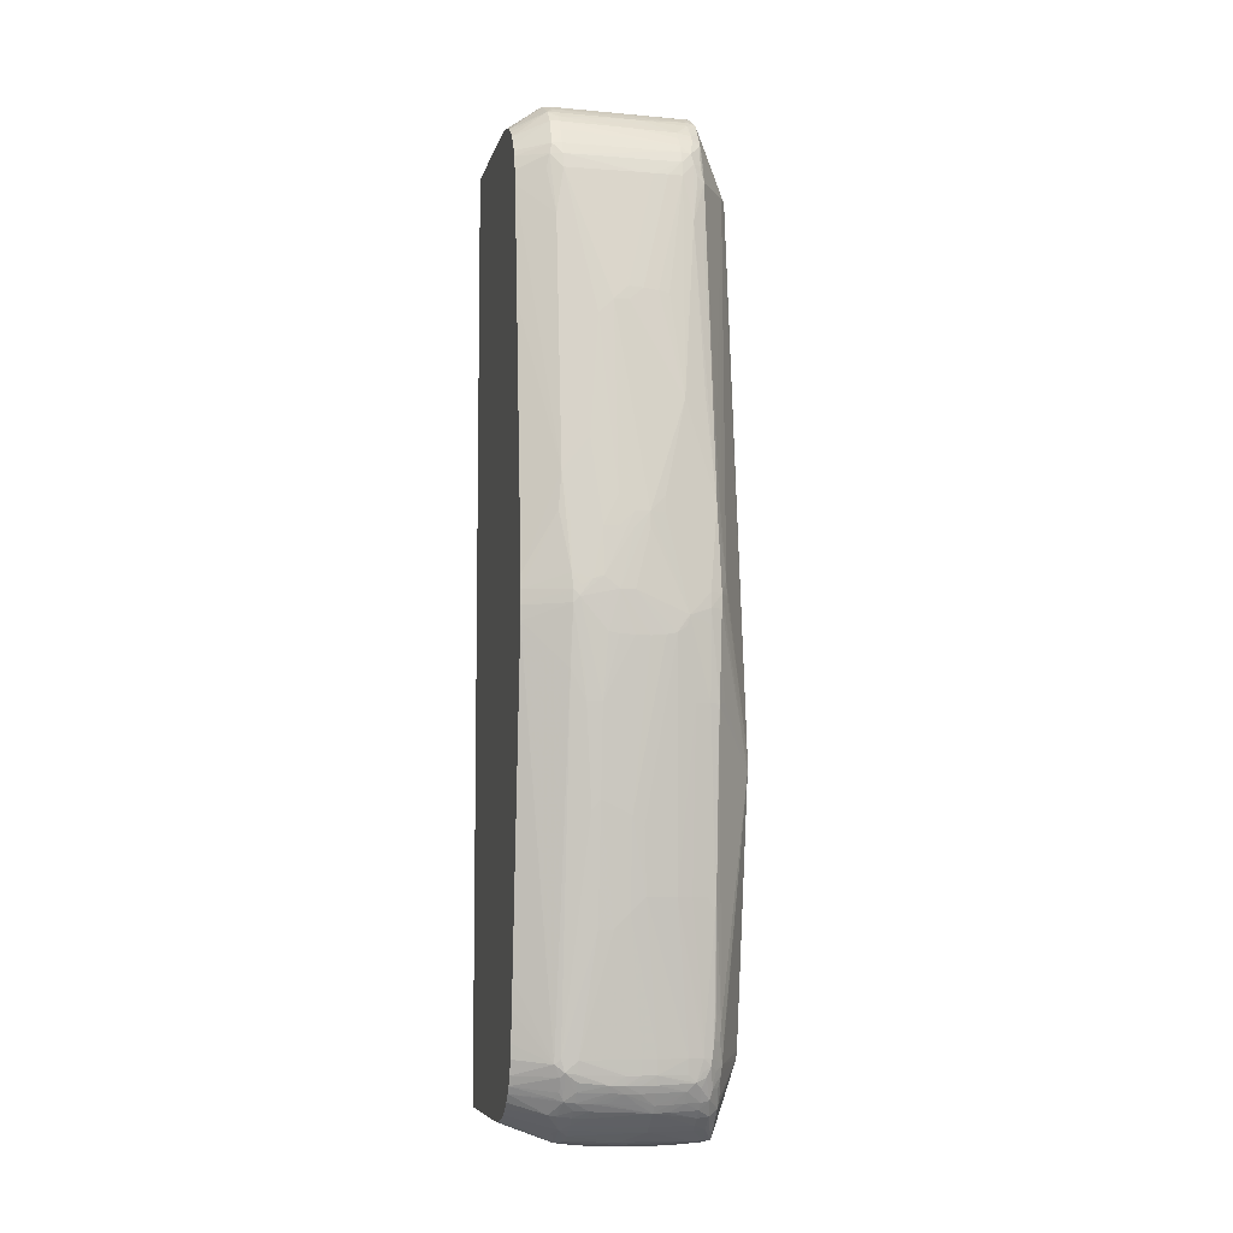
<metadata>
{"format":"obj","ext":"obj","renderer":"f3d","projection":"perspective","resolution":1024,"background":"white","views":[{"elev":-7.0,"azim":77.6,"up":"+Y"}]}
</metadata>
<code>
v -0.0004281 -0.02699 -0.03211
v -0.0004281 -0.02697 -0.03288
v -0.0003862 -0.02697 -0.03288
v 0.001162 -0.02696 -0.03211
v -0.0004281 -0.02687 -0.03061
v -0.0004281 -0.0267 -0.03675
v -0.0003862 -0.0267 -0.03675
v 0.0003871 -0.02669 -0.03675
v 0.008124 -0.02662 -0.03598
v 0.008124 -0.02665 -0.03521
v 0.001935 -0.02694 -0.03211
v 0.001935 -0.02689 -0.03134
v -0.0003862 -0.02687 -0.03056
v -0.0004281 -0.02687 -0.03056
v -0.0004281 -0.02669 -0.03678
v -0.0003862 -0.02645 -0.03723
v 0.008337 -0.02637 -0.0372
v 0.005804 -0.02658 -0.03675
v 0.008897 -0.02645 -0.03675
v 0.008124 -0.02667 -0.03443
v 0.002709 -0.02691 -0.03211
v 0.004257 -0.0268 -0.03134
v 0.005804 -0.02666 -0.03056
v -0.0003862 -0.02676 -0.02979
v -0.0004281 -0.02676 -0.02979
v -0.0004281 -0.02645 -0.03723
v 0.007351 -0.02314 -0.03866
v 0.008897 -0.02636 -0.03719
v 0.009289 -0.02631 -0.03714
v 0.009338 -0.02633 -0.03675
v 0.008965 -0.02644 -0.03593
v 0.008869 -0.02647 -0.03521
v 0.008872 -0.02648 -0.03443
v 0.008897 -0.02647 -0.03288
v 0.008124 -0.02666 -0.03288
v 0.008124 -0.02664 -0.03211
v 0.008124 -0.0266 -0.03134
v 0.007351 -0.02659 -0.03056
v 0.007351 -0.02649 -0.02979
v 0.002709 -0.02665 -0.02979
v 0.008124 -0.02636 -0.02931
v 0.003482 -0.02644 -0.02918
v 0.002709 -0.02646 -0.02917
v 0.007351 -0.02541 -0.02671
v 0.006577 -0.02541 -0.02671
v 0.001162 -0.02544 -0.02671
v -0.0004281 -0.02544 -0.02671
v -0.0004281 -0.02592 -0.03728
v 0.00591 -0.02205 -0.03876
v 0.006577 -0.02205 -0.03888
v 0.006038 -0.02255 -0.03872
v 0.006577 -0.02266 -0.03876
v 0.007351 -0.02276 -0.03877
v 0.008124 -0.02263 -0.03873
v 0.01074 -0.02465 -0.03711
v 0.01104 -0.02499 -0.03659
v 0.01029 -0.02569 -0.0366
v 0.008523 -0.02245 -0.03869
v 0.009351 -0.02634 -0.03616
v 0.01032 -0.02572 -0.03598
v 0.009289 -0.02631 -0.03248
v 0.008938 -0.02643 -0.03218
v 0.008794 -0.02644 -0.03134
v 0.008682 -0.02636 -0.02979
v 0.008632 -0.02634 -0.02935
v 0.008124 -0.02654 -0.03056
v 0.008124 -0.02645 -0.02979
v 0.008122 -0.02531 -0.02671
v -0.0004281 0.0253 -0.02671
v -0.0004281 0.02514 -0.03696
v 0.006137 0.02095 -0.0387
v 0.007351 -0.02128 -0.03889
v 0.007351 -0.02205 -0.03889
v 0.008897 -0.008124 -0.03895
v 0.008124 -0.02205 -0.03881
v 0.01088 -0.02413 -0.03717
v 0.01152 -0.02297 -0.03709
v 0.01139 -0.0236 -0.03698
v 0.01183 -0.0236 -0.0366
v 0.0117 -0.02415 -0.03647
v 0.0115 -0.02463 -0.03598
v 0.01112 -0.02504 -0.03598
v 0.01071 -0.02543 -0.03598
v 0.008587 -0.02205 -0.03872
v 0.01161 -0.02245 -0.03714
v 0.009598 -0.02616 -0.03362
v 0.01035 -0.02574 -0.03366
v 0.009671 -0.02591 -0.02979
v 0.009071 -0.02624 -0.02979
v 0.01011 -0.02557 -0.02933
v 0.00965 -0.02572 -0.02905
v 0.009426 -0.02485 -0.02671
v 0.009414 -0.02485 -0.02671
v 0.008885 -0.02508 -0.02671
v -0.0003683 0.0253 -0.02671
v -0.0004281 0.02663 -0.02835
v -0.0004281 0.02519 -0.03694
v 0.007351 0.02205 -0.03855
v 0.006577 0.02205 -0.03849
v 0.006577 0.02137 -0.03864
v 0.006577 0.02098 -0.0387
v 0.009671 -0.008124 -0.03893
v 0.007019 0.02095 -0.0387
v 0.01045 -0.008124 -0.03884
v 0.01197 -0.02272 -0.03673
v 0.01239 -0.02247 -0.03638
v 0.01178 -0.02424 -0.03598
v 0.01232 -0.02298 -0.03616
v 0.01218 -0.02353 -0.03593
v 0.01155 -0.0247 -0.03443
v 0.01183 -0.02426 -0.03521
v 0.01157 -0.02472 -0.03366
v 0.01073 -0.02545 -0.03366
v 0.01119 -0.02507 -0.03366
v 0.01164 -0.02205 -0.03716
v 0.0109 -0.008124 -0.03873
v 0.01209 -0.02128 -0.0369
v 0.01203 -0.02205 -0.03682
v 0.01243 -0.02205 -0.03643
v 0.01014 -0.02559 -0.02979
v 0.01053 -0.0253 -0.02979
v 0.011 -0.02491 -0.02979
v 0.0109 -0.02483 -0.02902
v 0.01084 -0.02476 -0.02863
v 0.00981 -0.02457 -0.02671
v 0.0003871 0.02531 -0.02671
v -0.0003862 0.02663 -0.02835
v -0.0003862 0.02694 -0.02902
v -0.0004281 0.02694 -0.02902
v 0.003482 0.02533 -0.02671
v 0.004257 0.02533 -0.02671
v -0.0004281 0.02592 -0.03668
v 0.008124 0.02205 -0.03845
v 0.007351 0.02282 -0.03827
v 0.009671 -0.007348 -0.03892
v 0.01045 -0.007348 -0.03883
v 0.008124 0.02127 -0.03847
v 0.0109 -0.007348 -0.03873
v 0.01242 -0.02277 -0.03593
v 0.01255 -0.02205 -0.03598
v 0.01239 -0.02323 -0.03564
v 0.01222 -0.02364 -0.03521
v 0.01183 -0.02431 -0.03443
v 0.01144 -0.02458 -0.03056
v 0.01105 -0.02495 -0.03056
v 0.01184 -0.02434 -0.03366
v 0.01185 -0.02428 -0.03288
v 0.0118 -0.02421 -0.03134
v 0.01176 -0.02419 -0.03056
v 0.0117 -0.02128 -0.03719
v 0.01212 -0.0205 -0.03696
v 0.01413 -0.0003848 -0.03658
v 0.01407 -0.002707 -0.03653
v 0.01346 -0.004951 -0.0369
v 0.01402 -0.005025 -0.03647
v 0.01412 0.0003859 -0.03659
v 0.01253 -0.0205 -0.03657
v 0.01249 -0.02128 -0.03652
v 0.01263 -0.02128 -0.03598
v 0.01319 -0.01509 -0.03641
v 0.01138 -0.02453 -0.02979
v 0.01168 -0.02407 -0.02924
v 0.01065 -0.02374 -0.02671
v 0.01027 -0.02418 -0.02671
v 0.01026 -0.02418 -0.02671
v 0.0003871 0.02662 -0.02834
v 0.004275 0.02533 -0.02671
v 0.006597 0.02533 -0.02671
v 0.007351 0.02648 -0.02836
v 0.0003871 0.02693 -0.02902
v 0.001162 0.02691 -0.02979
v 0.0003871 0.02693 -0.02979
v 0.002709 0.02667 -0.03521
v -0.0004281 0.02647 -0.03594
v -0.0004281 0.02634 -0.03641
v 0.002709 0.0264 -0.03646
v 0.004257 0.02642 -0.03648
v 0.004257 0.02592 -0.03675
v 0.0081 0.02284 -0.03814
v 0.009499 0.02572 -0.03654
v 0.008656 0.0226 -0.03804
v 0.008793 0.02205 -0.03813
v 0.009671 0.00812 -0.03848
v 0.00503 0.02592 -0.03675
v 0.008124 0.02592 -0.03674
v 0.008873 0.02596 -0.03663
v 0.01348 0.001125 -0.03698
v 0.01348 0.0003648 -0.03701
v 0.01355 -0.01431 -0.03443
v 0.01262 -0.02205 -0.03521
v 0.01249 -0.02283 -0.03521
v 0.0124 -0.02326 -0.03521
v 0.01257 -0.02283 -0.03366
v 0.01223 -0.02371 -0.03366
v 0.01243 -0.02332 -0.03366
v 0.01173 -0.02414 -0.02979
v 0.01224 -0.02371 -0.03288
v 0.01222 -0.0237 -0.03211
v 0.01219 -0.02366 -0.03134
v 0.01258 -0.01973 -0.03661
v 0.01324 -0.01431 -0.03646
v 0.01439 -0.0003848 -0.03598
v 0.01405 -0.003478 -0.03651
v 0.01436 -0.001156 -0.03598
v 0.01418 -0.005025 -0.03598
v 0.01397 -0.005801 -0.03642
v 0.01396 0.004873 -0.03641
v 0.01437 0.0003859 -0.03598
v 0.01335 -0.01431 -0.03598
v 0.01346 -0.01431 -0.03521
v 0.01209 -0.0236 -0.02979
v 0.01246 -0.02264 -0.02917
v 0.01226 -0.02286 -0.02895
v 0.01185 -0.02362 -0.029
v 0.01155 -0.02389 -0.02872
v 0.01092 -0.02335 -0.02671
v 0.007351 0.02531 -0.02671
v 0.008124 0.02644 -0.02842
v 0.007351 0.02663 -0.02902
v 0.00503 0.02677 -0.03134
v 0.00503 0.02678 -0.03288
v 0.00503 0.02675 -0.03521
v 0.004257 0.02674 -0.03521
v 0.002709 0.02661 -0.03598
v -0.0004281 0.02647 -0.03598
v 0.004257 0.02664 -0.03598
v 0.00503 0.02642 -0.03649
v 0.00503 0.02665 -0.03598
v 0.01 0.02547 -0.03598
v 0.01037 0.02508 -0.03598
v 0.01076 0.02466 -0.03598
v 0.01022 0.02496 -0.03647
v 0.009723 0.02519 -0.03663
v 0.008599 0.02633 -0.03642
v 0.009614 0.02579 -0.03598
v 0.01091 0.02411 -0.03643
v 0.01101 0.0236 -0.03649
v 0.01168 0.02189 -0.03644
v 0.01333 0.00812 -0.03654
v 0.01354 0.004255 -0.03672
v 0.008124 0.02635 -0.03643
v 0.01354 0.002703 -0.03683
v 0.0143 -0.005025 -0.03521
v 0.01472 -0.001652 -0.0342
v 0.01398 -0.01098 -0.03272
v 0.01365 -0.01431 -0.03288
v 0.01268 -0.02205 -0.03366
v 0.01243 -0.02333 -0.03288
v 0.01256 -0.02283 -0.03288
v 0.01243 -0.02332 -0.03211
v 0.01241 -0.02328 -0.03134
v 0.0147 -0.0007649 -0.03482
v 0.0147 -0.000786 -0.03482
v 0.01468 -0.001303 -0.03471
v 0.01392 0.00539 -0.03635
v 0.01393 0.01006 -0.03483
v 0.01361 0.005089 -0.03661
v 0.01322 0.01044 -0.03642
v 0.0123 0.01818 -0.03624
v 0.01235 -0.02312 -0.02979
v 0.01247 -0.02273 -0.02979
v 0.01261 -0.02205 -0.02979
v 0.0125 -0.02201 -0.02895
v 0.01237 -0.02224 -0.02865
v 0.01116 -0.02283 -0.02671
v 0.01092 -0.02334 -0.02671
v 0.008136 0.02521 -0.02671
v 0.008738 0.02638 -0.02852
v 0.008124 0.02653 -0.02902
v 0.007351 0.02662 -0.03211
v 0.008124 0.0264 -0.03598
v 0.01008 0.02555 -0.03346
v 0.01082 0.02475 -0.03521
v 0.01113 0.02436 -0.03521
v 0.01104 0.02427 -0.03598
v 0.008124 0.0265 -0.03211
v 0.008762 0.02638 -0.02902
v 0.009148 0.02625 -0.02902
v 0.008982 0.02618 -0.03598
v 0.009671 0.02595 -0.02902
v 0.01009 0.02556 -0.03288
v 0.01168 0.02337 -0.03574
v 0.01152 0.02282 -0.03627
v 0.01159 0.02241 -0.03635
v 0.01177 0.02282 -0.03588
v 0.01185 0.02211 -0.03605
v 0.01201 0.02127 -0.03598
v 0.01242 0.01957 -0.03569
v 0.01472 -0.001087 -0.03445
v 0.01482 0.0003859 -0.03211
v 0.01474 -0.001768 -0.03366
v 0.01405 -0.01044 -0.03211
v 0.01356 -0.01509 -0.03211
v 0.01267 -0.02205 -0.03288
v 0.01255 -0.02283 -0.03211
v 0.01449 0.005026 -0.03366
v 0.01454 0.004255 -0.03366
v 0.01463 0.004255 -0.03288
v 0.01466 0.003479 -0.03288
v 0.01345 0.01044 -0.03598
v 0.01213 0.02205 -0.03521
v 0.01319 0.01557 -0.03423
v 0.01322 0.01567 -0.03366
v 0.01324 0.01576 -0.03288
v 0.01334 0.01509 -0.03211
v 0.01335 0.01509 -0.03134
v 0.01345 -0.01586 -0.03134
v 0.01341 -0.01586 -0.03056
v 0.01396 -0.0102 -0.03012
v 0.01432 -0.003478 -0.02902
v 0.01181 -0.01818 -0.02671
v 0.01166 -0.01969 -0.02671
v 0.01161 -0.02011 -0.02671
v 0.01148 -0.02127 -0.02671
v 0.01138 -0.02204 -0.02671
v 0.01138 -0.02205 -0.02671
v 0.01352 -0.001145 -0.02671
v 0.01274 -0.008894 -0.02671
v 0.008899 0.02499 -0.02671
v 0.009344 0.0248 -0.02671
v 0.009671 0.02577 -0.02839
v 0.01015 0.0256 -0.02854
v 0.01048 0.02519 -0.03288
v 0.01087 0.02481 -0.03288
v 0.01152 0.02382 -0.03521
v 0.01092 0.02488 -0.02902
v 0.01016 0.02561 -0.02902
v 0.01055 0.02527 -0.02902
v 0.01172 0.02343 -0.03521
v 0.01196 0.02282 -0.03521
v 0.01482 0.0003859 -0.03134
v 0.01474 -0.001831 -0.03288
v 0.01406 -0.00967 -0.03056
v 0.01448 -0.005025 -0.03056
v 0.01461 0.004255 -0.03211
v 0.01466 0.003479 -0.03211
v 0.01217 0.02205 -0.03443
v 0.01324 0.01581 -0.03211
v 0.01218 0.02205 -0.03366
v 0.01217 0.02205 -0.02902
v 0.01327 0.0151 -0.03059
v 0.01338 0.01431 -0.03056
v 0.01448 0.005026 -0.03134
v 0.01437 -0.005025 -0.02979
v 0.01462 -0.0003214 -0.02909
v 0.01439 -0.002707 -0.02902
v 0.01357 -0.0003848 -0.02671
v 0.009736 0.02451 -0.02671
v 0.01019 0.02413 -0.02671
v 0.01091 0.02485 -0.02853
v 0.01124 0.02437 -0.02902
v 0.01154 0.02385 -0.02902
v 0.01173 0.02346 -0.02902
v 0.012 0.02282 -0.02902
v 0.01478 0.001231 -0.03132
v 0.01477 0.001019 -0.03056
v 0.0147 1.642e-05 -0.02939
v 0.0147 -2.581e-05 -0.02939
v 0.01472 -0.001678 -0.0308
v 0.01474 -0.001768 -0.03134
v 0.01474 -0.00181 -0.03211
v 0.01443 -0.004254 -0.02979
v 0.01463 0.003479 -0.03134
v 0.01218 0.02205 -0.03288
v 0.01239 0.01955 -0.02862
v 0.01394 0.006235 -0.02862
v 0.01322 0.01485 -0.03006
v 0.01183 0.02282 -0.02836
v 0.014 0.007956 -0.03002
v 0.01456 0.003479 -0.03056
v 0.01357 -0.0003742 -0.02671
v 0.01462 0.0003173 -0.02909
v 0.0106 0.02353 -0.02671
v 0.01171 0.02342 -0.02849
v 0.01473 0.0008558 -0.03003
v 0.01468 0.0005338 -0.02951
v 0.01454 0.001157 -0.02902
v 0.01186 0.02202 -0.02819
v 0.01127 0.02127 -0.02671
v 0.01351 0.001157 -0.02671
v 0.01396 0.005802 -0.02858
v 0.01406 0.004255 -0.02845
v 0.0143 0.003479 -0.02902
v 0.01197 0.01509 -0.02671
v 0.01094 0.02285 -0.02671
v 0.01094 0.02282 -0.02671
v 0.01115 0.02205 -0.02671
v 0.01126 0.02129 -0.02671
v 0.01357 0.0003859 -0.02671
v 0.01081 0.02317 -0.02671
v 0.01093 0.02287 -0.02671
f 221 270 222
f 219 268 269
f 219 221 220
f 217 267 218
f 219 269 270
f 218 267 268
f 218 268 219
f 230 273 231
f 219 270 221
f 222 228 226
f 222 234 228
f 222 224 223
f 222 270 271
f 222 271 234
f 227 228 241
f 228 234 241
f 229 272 273
f 229 273 230
f 229 235 272
f 214 216 215
f 222 226 224
f 213 216 214
f 211 251 260
f 213 265 266
f 231 273 274
f 205 243 209
f 207 255 256
f 207 256 252
f 207 252 208
f 207 242 240
f 207 240 257
f 207 257 239
f 207 239 258
f 213 266 216
f 207 258 259
f 209 243 210
f 211 260 212
f 212 261 262
f 212 262 263
f 212 263 264
f 212 264 213
f 212 260 251
f 212 251 261
f 213 264 265
f 207 259 255
f 231 274 275
f 252 290 253
f 231 236 232
f 244 289 290
f 244 290 291
f 244 291 245
f 245 292 246
f 245 291 292
f 246 292 293
f 246 293 247
f 247 294 249
f 247 293 294
f 244 253 289
f 249 295 250
f 249 262 295
f 250 295 251
f 251 295 261
f 252 256 296
f 252 296 297
f 252 297 298
f 252 298 299
f 252 299 290
f 205 254 243
f 249 294 262
f 244 254 253
f 243 254 244
f 239 257 240
f 234 271 270
f 234 270 276
f 234 276 277
f 234 277 278
f 234 278 279
f 234 279 235
f 235 279 280
f 235 280 281
f 235 281 272
f 236 275 282
f 236 282 283
f 236 283 284
f 236 284 238
f 236 238 237
f 238 284 285
f 238 285 286
f 238 286 287
f 238 287 288
f 238 288 259
f 238 259 258
f 238 258 239
f 231 275 236
f 205 253 254
f 155 204 205
f 202 208 252
f 169 218 219
f 169 219 170
f 169 217 218
f 170 219 171
f 171 220 221
f 171 221 222
f 171 222 172
f 171 219 220
f 172 222 223
f 168 217 169
f 172 223 173
f 173 224 174
f 174 224 225
f 175 225 224
f 175 224 176
f 176 224 226
f 176 226 177
f 177 227 184
f 177 184 178
f 177 226 228
f 173 223 224
f 166 168 169
f 163 215 216
f 162 215 163
f 253 290 289
f 155 205 206
f 155 206 201
f 156 188 187
f 156 187 207
f 156 207 208
f 156 208 202
f 157 200 201
f 157 201 158
f 158 201 160
f 159 160 209
f 159 209 210
f 159 210 189
f 160 201 205
f 160 205 209
f 161 196 162
f 162 196 211
f 162 211 212
f 162 212 213
f 162 213 214
f 162 214 215
f 177 228 227
f 204 253 205
f 179 186 180
f 180 230 231
f 189 246 190
f 190 247 193
f 190 193 191
f 190 246 247
f 192 193 195
f 193 248 195
f 193 247 249
f 193 249 250
f 193 250 248
f 189 245 246
f 194 195 197
f 196 199 211
f 197 248 250
f 197 250 198
f 198 250 251
f 198 251 199
f 199 251 211
f 201 206 205
f 202 252 253
f 202 253 204
f 195 248 197
f 189 244 245
f 189 243 244
f 189 210 243
f 180 231 232
f 180 232 233
f 180 233 181
f 180 186 234
f 180 234 235
f 180 235 229
f 181 233 232
f 181 232 236
f 181 236 182
f 182 236 237
f 182 237 238
f 182 238 239
f 182 239 240
f 182 240 187
f 182 187 183
f 184 227 185
f 185 227 241
f 185 241 234
f 185 234 186
f 187 240 242
f 187 242 207
f 180 229 230
f 255 300 256
f 320 348 322
f 255 288 300
f 334 359 358
f 334 358 362
f 335 343 363
f 335 363 356
f 335 356 336
f 336 356 355
f 338 339 364
f 338 364 340
f 339 354 364
f 334 360 359
f 340 365 366
f 340 367 342
f 340 342 341
f 340 364 354
f 340 354 368
f 340 368 365
f 342 367 366
f 342 366 369
f 342 369 370
f 342 370 343
f 340 366 367
f 334 361 360
f 334 362 344
f 332 361 334
f 322 328 327
f 323 328 324
f 324 328 326
f 325 326 351
f 325 351 352
f 325 352 329
f 326 328 350
f 326 350 351
f 329 353 354
f 329 354 330
f 329 352 353
f 330 354 339
f 330 339 337
f 331 336 355
f 331 355 356
f 331 356 357
f 331 357 358
f 331 358 359
f 331 359 360
f 331 360 361
f 331 361 332
f 343 370 363
f 322 350 328
f 344 362 345
f 345 362 358
f 366 384 380
f 368 385 386
f 368 386 387
f 368 387 388
f 368 388 378
f 368 374 385
f 369 383 370
f 370 383 377
f 370 377 375
f 366 379 384
f 371 372 389
f 373 390 374
f 374 390 391
f 374 391 385
f 375 377 376
f 377 382 389
f 378 388 379
f 380 389 382
f 380 382 381
f 155 202 204
f 372 377 389
f 366 383 369
f 366 377 383
f 366 382 377
f 345 358 357
f 345 357 372
f 345 372 371
f 349 373 350
f 350 373 374
f 350 374 351
f 351 374 352
f 352 374 353
f 353 374 354
f 354 374 368
f 356 375 357
f 356 363 370
f 356 370 375
f 357 375 376
f 357 376 377
f 357 377 372
f 365 368 378
f 365 378 379
f 365 379 366
f 366 380 381
f 366 381 382
f 345 371 347
f 255 259 288
f 322 349 350
f 320 322 321
f 267 319 268
f 268 278 277
f 268 277 269
f 268 319 320
f 268 320 321
f 268 321 322
f 268 322 278
f 269 277 276
f 269 276 270
f 264 318 311
f 272 281 323
f 273 323 324
f 273 324 274
f 274 325 275
f 274 324 326
f 274 326 325
f 275 325 282
f 278 280 279
f 278 322 280
f 280 327 281
f 272 323 273
f 264 317 318
f 264 310 317
f 264 316 265
f 256 300 288
f 256 288 301
f 256 301 302
f 256 302 303
f 256 303 304
f 256 304 305
f 256 305 306
f 256 306 298
f 256 298 296
f 261 295 262
f 262 294 307
f 262 307 308
f 262 308 263
f 263 308 309
f 263 309 310
f 263 310 264
f 264 311 312
f 264 312 313
f 264 313 314
f 264 314 315
f 264 315 316
f 280 322 327
f 322 348 349
f 281 327 328
f 282 329 330
f 301 330 337
f 304 338 305
f 304 337 339
f 304 339 338
f 305 338 306
f 306 338 340
f 306 340 341
f 306 341 342
f 306 342 343
f 301 303 302
f 306 343 335
f 308 333 309
f 309 333 334
f 309 334 344
f 309 344 310
f 310 344 345
f 310 345 346
f 310 346 317
f 317 346 345
f 317 345 347
f 307 333 308
f 301 304 303
f 301 337 304
f 298 306 335
f 282 330 285
f 282 285 283
f 282 325 329
f 283 285 284
f 285 330 301
f 285 301 288
f 285 288 286
f 286 288 287
f 290 299 331
f 290 331 332
f 290 332 291
f 291 332 292
f 292 333 307
f 292 307 293
f 292 332 334
f 292 334 333
f 293 307 294
f 296 298 297
f 298 335 336
f 298 336 331
f 298 331 299
f 281 328 323
f 155 203 202
f 141 193 192
f 153 203 154
f 44 125 165
f 44 165 164
f 44 164 163
f 44 163 216
f 44 216 266
f 44 266 265
f 44 265 316
f 44 316 315
f 44 315 314
f 44 92 125
f 44 314 313
f 44 312 311
f 44 311 318
f 44 318 317
f 44 317 347
f 44 347 371
f 44 371 389
f 44 389 380
f 44 380 384
f 44 384 379
f 44 313 312
f 44 379 388
f 44 93 92
f 44 68 94
f 32 59 33
f 33 59 34
f 34 59 61
f 34 61 62
f 34 62 63
f 34 63 36
f 34 36 35
f 36 63 37
f 37 63 64
f 44 94 93
f 37 64 65
f 37 66 38
f 38 66 67
f 38 67 39
f 39 67 41
f 39 41 40
f 41 67 65
f 41 65 44
f 41 44 42
f 42 44 43
f 37 65 66
f 44 388 387
f 44 387 386
f 44 386 385
f 50 53 52
f 50 52 51
f 50 71 74
f 50 74 72
f 53 73 54
f 54 73 75
f 54 75 58
f 55 76 77
f 55 77 78
f 50 73 53
f 55 78 79
f 55 80 56
f 55 58 76
f 56 80 81
f 56 81 82
f 56 82 83
f 56 83 57
f 57 83 60
f 58 75 84
f 58 84 85
f 55 79 80
f 50 72 73
f 49 71 50
f 48 71 49
f 44 385 391
f 44 391 390
f 44 390 373
f 44 373 349
f 44 349 348
f 44 348 320
f 44 320 319
f 44 319 267
f 44 267 217
f 44 217 168
f 44 168 167
f 44 167 131
f 44 131 130
f 44 130 126
f 44 126 95
f 44 95 69
f 44 69 47
f 44 47 46
f 44 46 45
f 44 65 68
f 48 70 71
f 31 59 32
f 30 60 59
f 30 57 60
f 30 59 31
f 3 10 4
f 4 11 12
f 4 12 5
f 4 10 11
f 5 12 13
f 5 13 14
f 6 15 7
f 7 15 8
f 8 15 16
f 3 9 10
f 8 16 17
f 8 18 9
f 9 18 19
f 9 19 10
f 10 19 20
f 10 20 11
f 11 21 22
f 11 22 12
f 11 20 21
f 12 22 23
f 8 17 18
f 3 8 9
f 3 7 8
f 2 7 3
f 1 2 3
f 1 3 4
f 1 4 5
f 1 5 14
f 1 14 25
f 1 25 47
f 1 47 69
f 1 69 96
f 1 96 129
f 1 129 174
f 1 174 225
f 1 225 175
f 1 175 132
f 1 132 97
f 1 97 70
f 1 70 48
f 1 48 26
f 1 26 15
f 1 15 6
f 1 6 2
f 154 203 155
f 12 23 13
f 58 85 77
f 13 24 25
f 13 23 24
f 24 42 43
f 24 43 44
f 24 44 45
f 24 45 46
f 24 46 47
f 24 47 25
f 26 48 49
f 26 49 50
f 26 50 51
f 24 41 42
f 26 51 52
f 27 52 53
f 27 53 54
f 27 54 28
f 28 54 29
f 29 55 56
f 29 56 57
f 29 57 30
f 29 54 58
f 29 58 55
f 26 52 27
f 24 40 41
f 23 40 24
f 23 39 40
f 15 26 16
f 16 26 27
f 16 27 17
f 17 28 18
f 17 27 28
f 18 28 19
f 19 28 29
f 19 29 30
f 19 30 31
f 19 31 20
f 20 31 32
f 20 32 33
f 20 33 34
f 20 34 35
f 20 35 21
f 21 35 36
f 21 36 22
f 22 36 37
f 22 37 38
f 22 38 23
f 23 38 39
f 13 25 14
f 58 77 76
f 2 6 7
f 59 60 87
f 117 119 118
f 119 159 140
f 119 158 160
f 119 160 159
f 121 145 122
f 122 145 144
f 122 144 161
f 122 161 123
f 123 161 162
f 117 158 119
f 123 162 124
f 124 163 164
f 124 164 165
f 124 165 125
f 127 166 128
f 127 167 168
f 127 168 166
f 128 166 169
f 128 169 170
f 128 170 171
f 124 162 163
f 128 171 172
f 117 157 158
f 116 156 152
f 111 142 143
f 112 144 145
f 112 145 114
f 112 143 146
f 112 146 147
f 112 147 148
f 112 148 149
f 112 149 144
f 113 121 120
f 117 151 157
f 113 114 145
f 115 116 150
f 115 150 151
f 115 151 117
f 116 152 153
f 116 153 154
f 116 154 155
f 116 155 151
f 116 151 150
f 116 138 156
f 113 145 121
f 128 172 173
f 128 173 174
f 128 174 129
f 141 191 193
f 142 194 146
f 142 146 143
f 142 192 195
f 142 195 194
f 144 149 196
f 144 196 161
f 146 194 197
f 146 197 198
f 141 192 142
f 147 198 148
f 149 198 199
f 149 199 196
f 151 200 157
f 151 155 201
f 151 201 200
f 152 202 203
f 152 203 153
f 152 156 202
f 59 86 61
f 148 198 149
f 140 191 141
f 140 190 191
f 140 189 190
f 132 175 176
f 132 176 177
f 132 177 178
f 132 178 134
f 133 134 179
f 133 179 180
f 133 180 181
f 133 181 182
f 133 182 183
f 133 183 138
f 133 138 136
f 133 136 137
f 134 178 184
f 134 184 185
f 134 185 186
f 134 186 179
f 138 183 187
f 138 187 188
f 138 188 156
f 139 140 141
f 140 159 189
f 110 143 112
f 110 111 143
f 146 198 147
f 108 139 141
f 73 102 75
f 74 101 103
f 74 103 102
f 75 102 104
f 75 104 84
f 77 85 105
f 77 105 79
f 77 79 78
f 79 105 106
f 73 74 102
f 79 106 80
f 80 106 108
f 80 108 109
f 80 109 107
f 81 110 82
f 81 107 111
f 81 111 110
f 82 110 112
f 82 112 83
f 83 113 87
f 80 107 81
f 72 74 73
f 71 101 74
f 71 100 101
f 59 87 86
f 108 141 109
f 60 83 87
f 61 88 89
f 61 89 63
f 61 63 62
f 61 86 87
f 63 89 64
f 64 89 65
f 65 67 66
f 65 89 90
f 65 90 91
f 65 91 92
f 65 92 93
f 65 93 94
f 65 94 68
f 69 95 96
f 70 97 98
f 70 98 99
f 70 99 71
f 71 99 100
f 83 112 114
f 83 114 113
f 61 87 88
f 84 104 116
f 98 103 101
f 98 101 100
f 98 100 99
f 98 132 134
f 98 134 133
f 102 103 135
f 102 135 136
f 102 136 104
f 103 133 137
f 98 133 103
f 103 137 136
f 104 136 138
f 104 138 116
f 105 119 106
f 106 119 140
f 106 140 139
f 107 109 141
f 107 142 111
f 84 115 85
f 107 141 142
f 103 136 135
f 97 132 98
f 106 139 108
f 96 131 167
f 96 167 127
f 85 117 118
f 85 118 119
f 85 119 105
f 87 120 88
f 88 120 90
f 88 90 89
f 90 120 121
f 90 121 122
f 84 116 115
f 87 113 120
f 90 123 124
f 96 130 131
f 90 122 123
f 96 128 129
f 96 127 128
f 96 126 130
f 95 126 96
f 90 124 92
f 90 92 91
f 85 115 117
f 92 124 125

</code>
